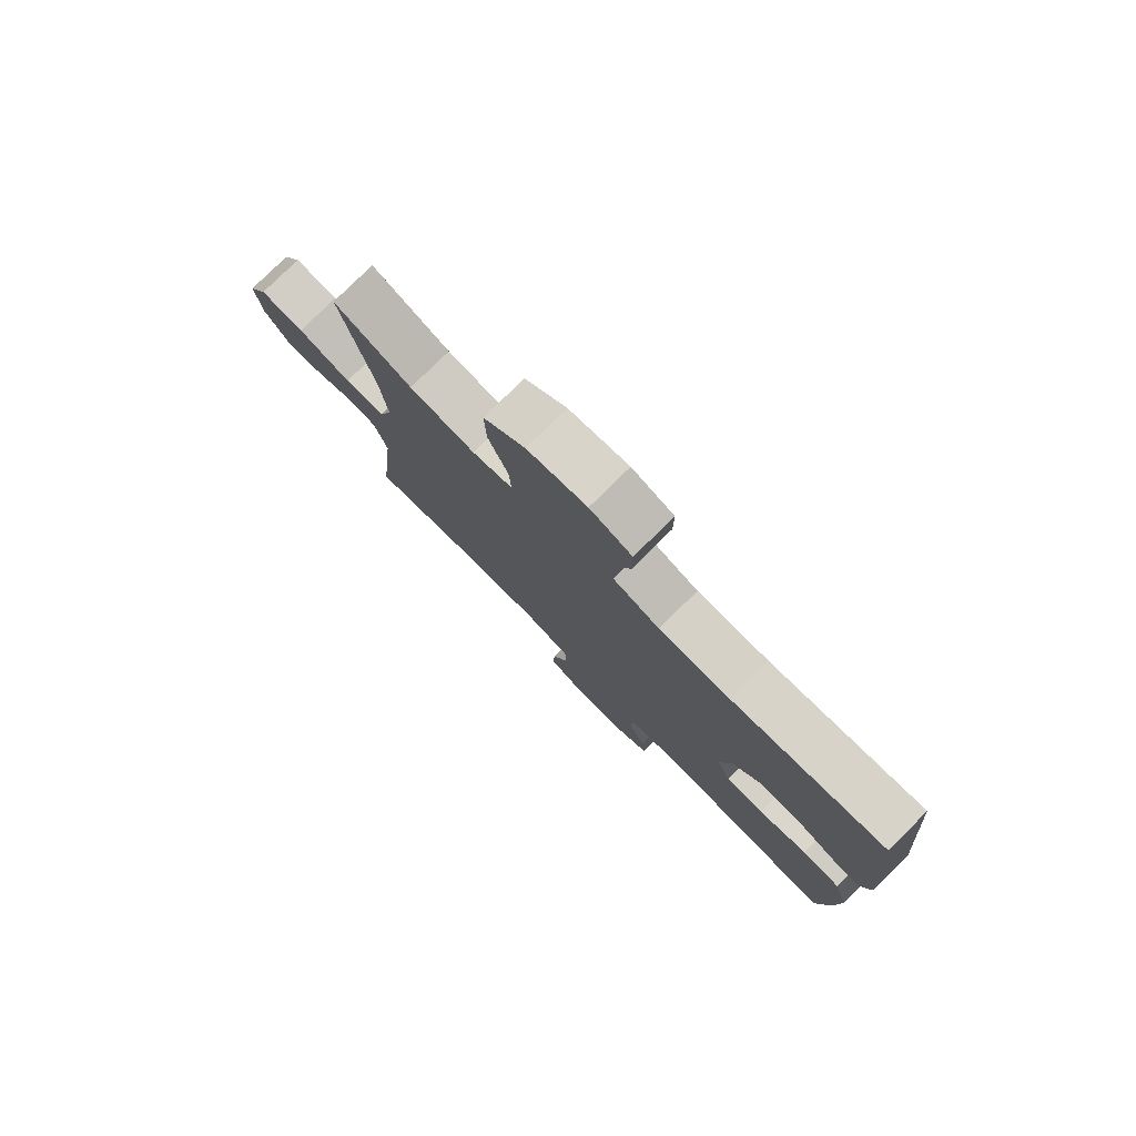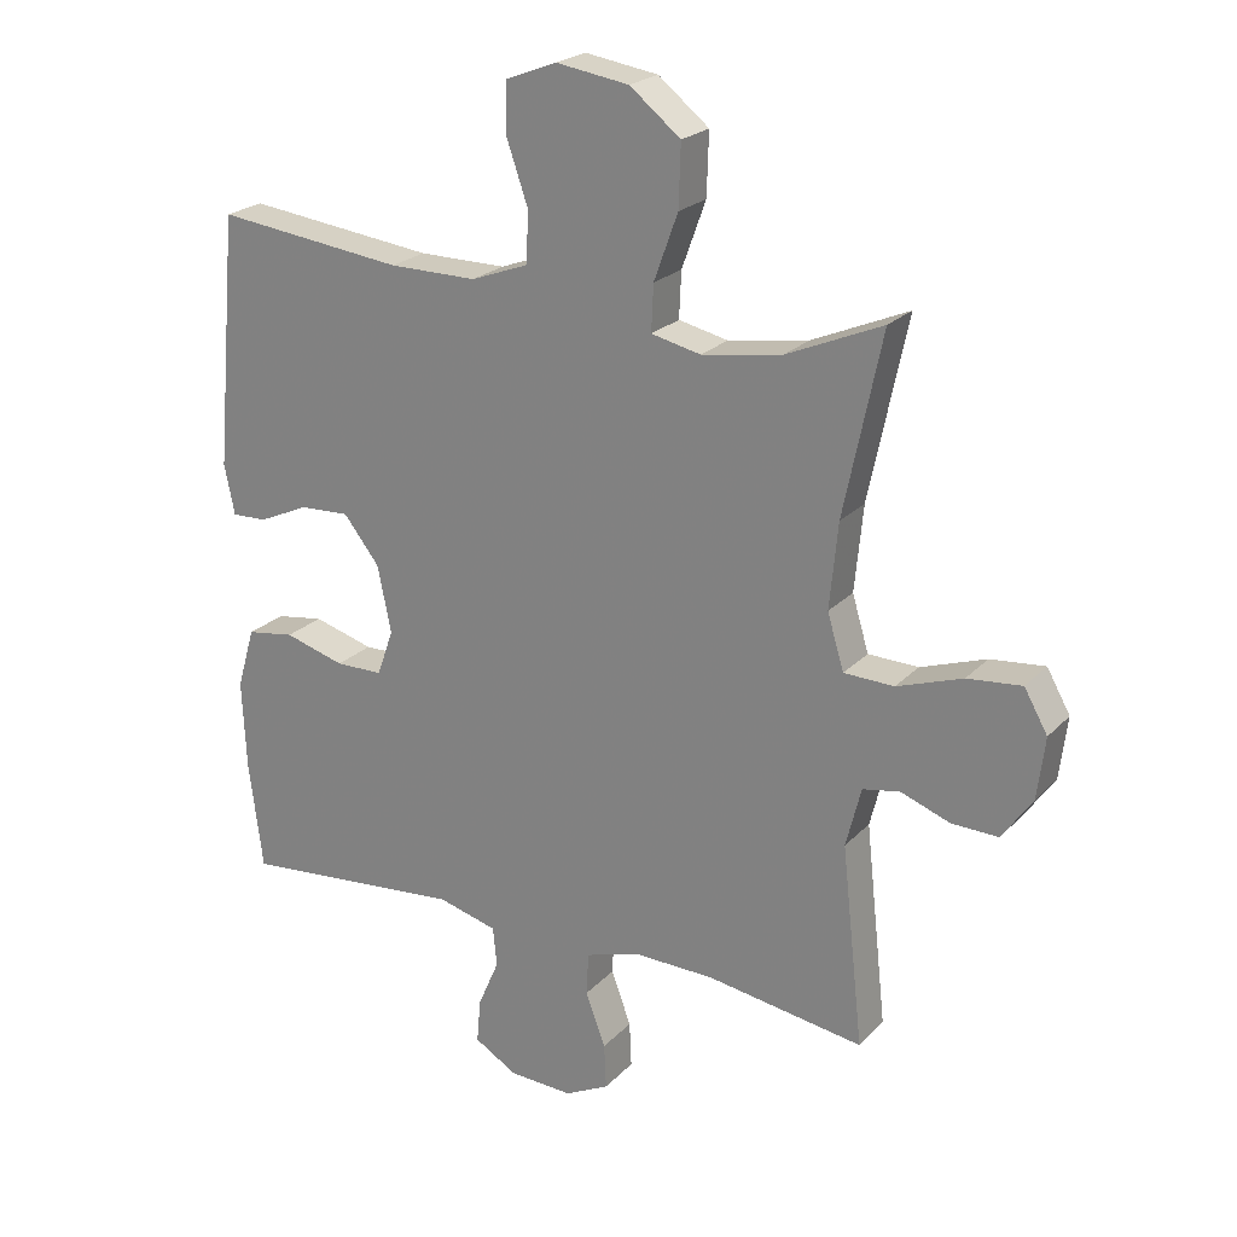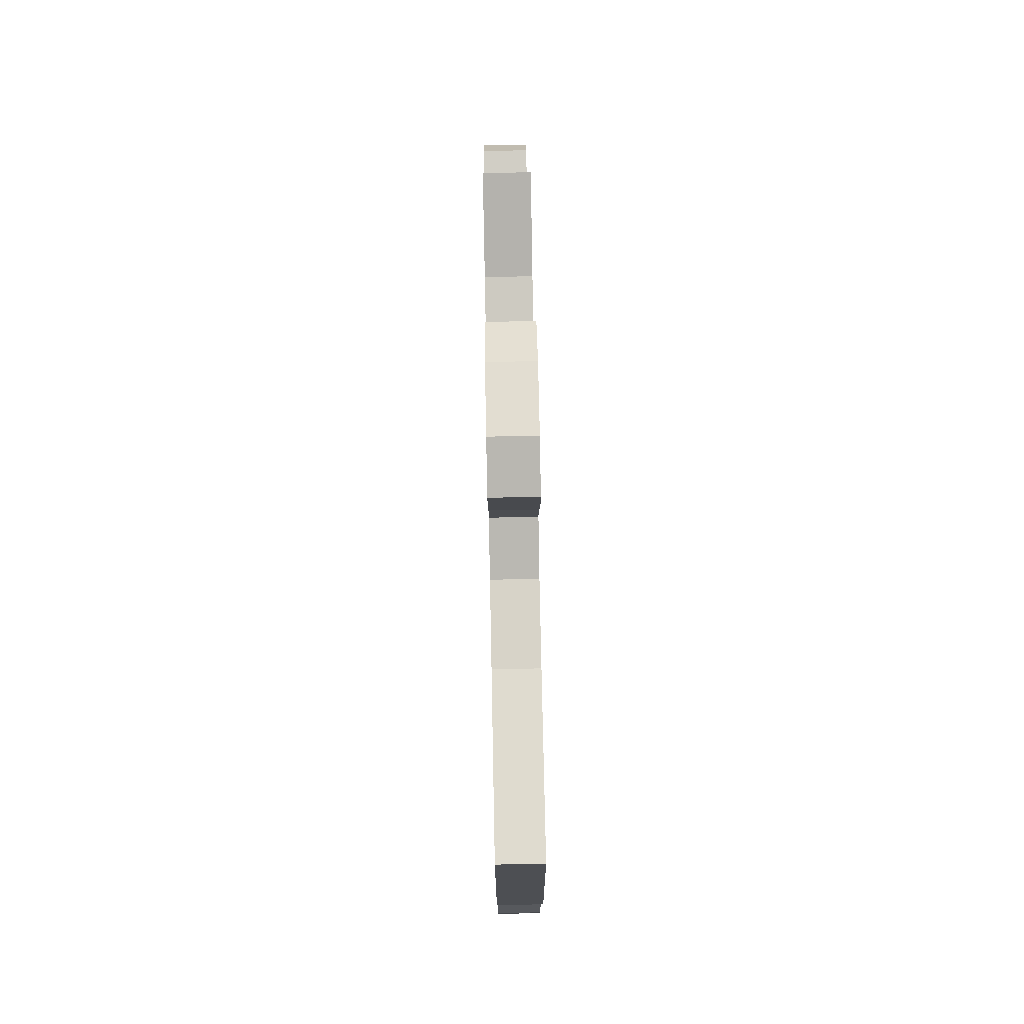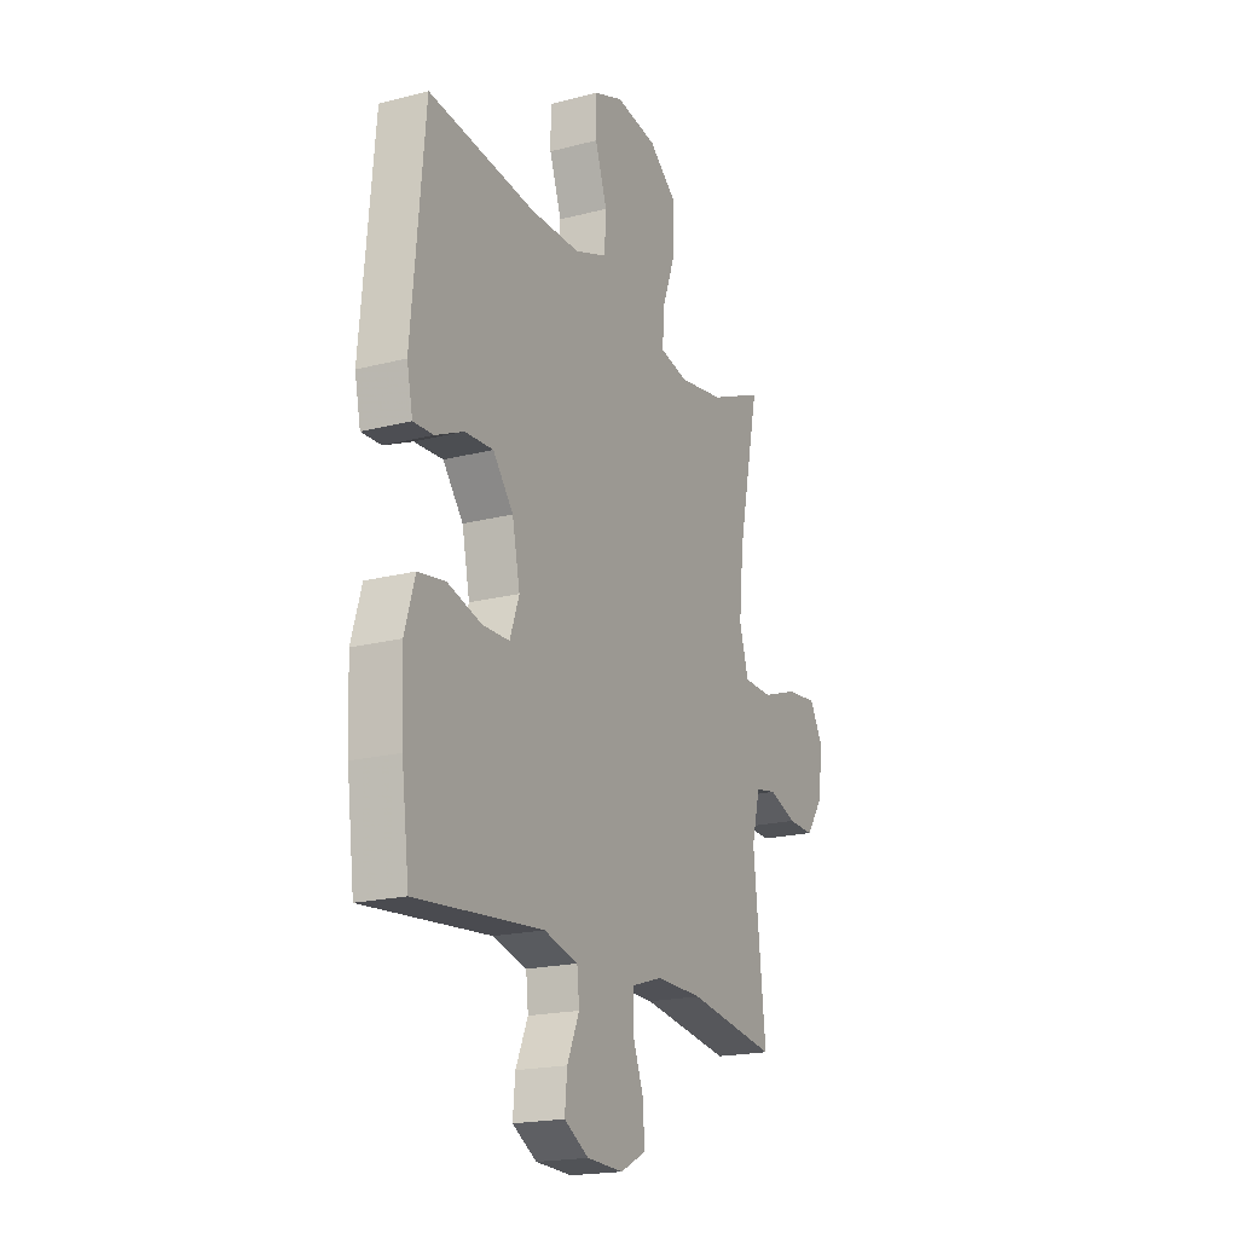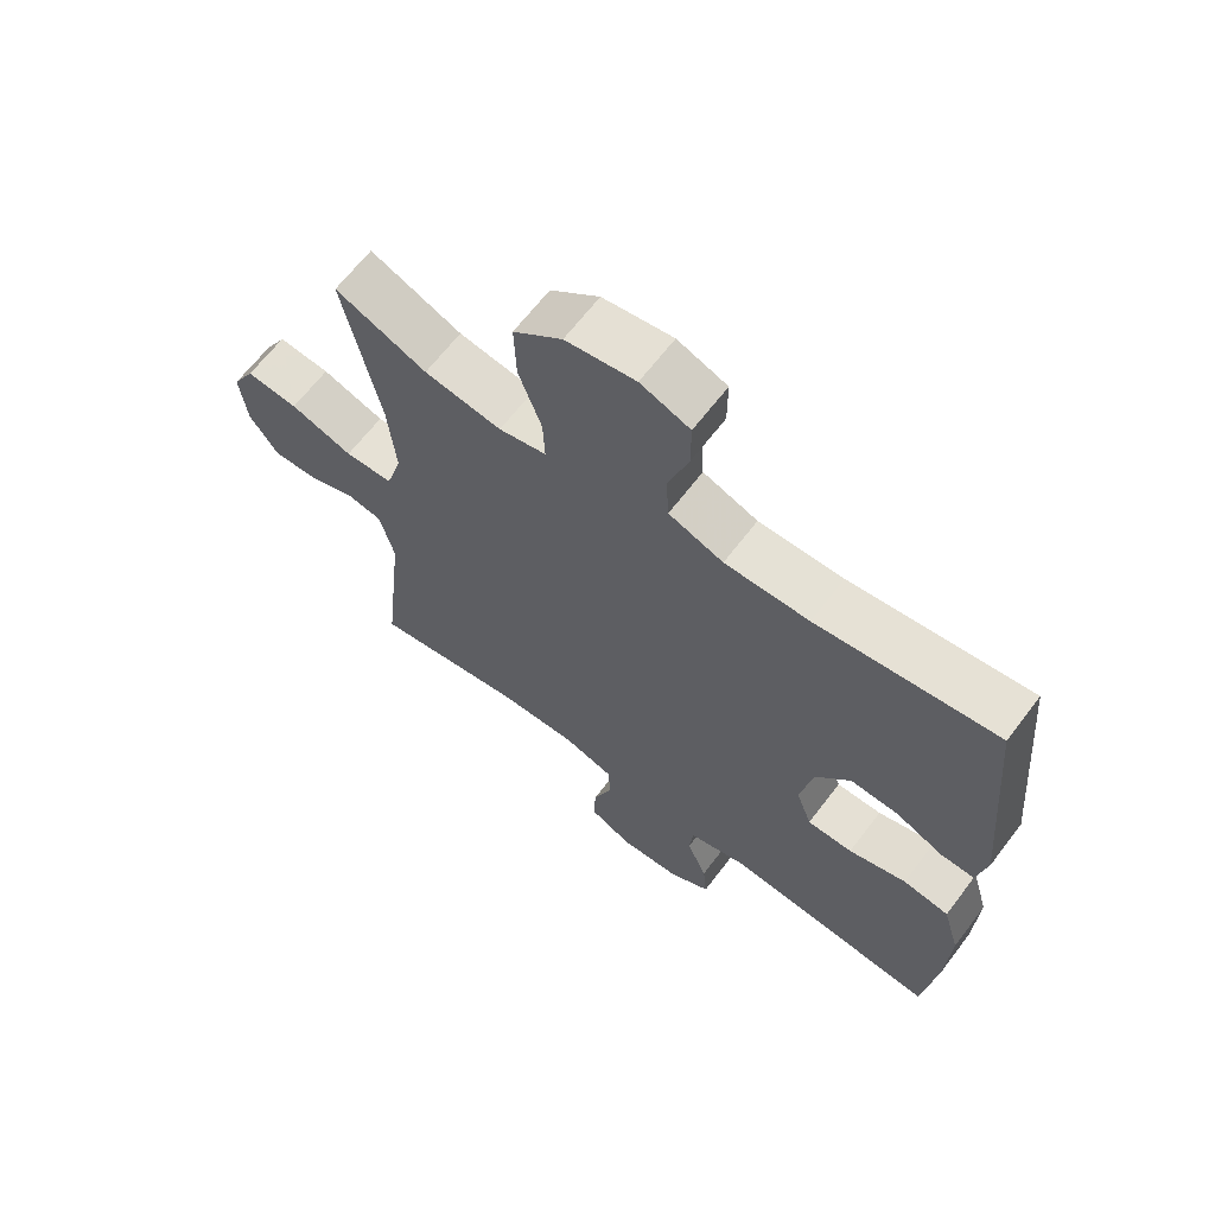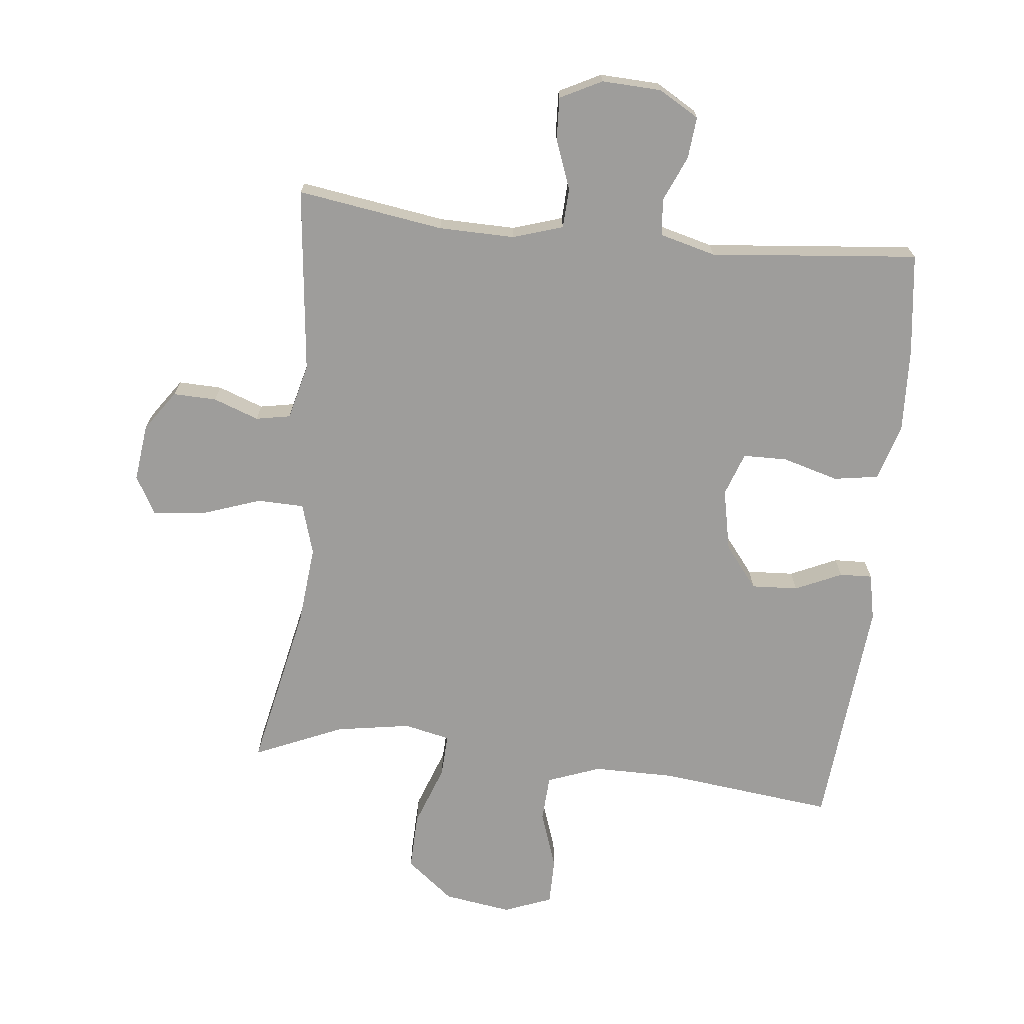
<metadata>
{"format":"obj","ext":"obj","renderer":"f3d","projection":"perspective","resolution":1024,"background":"white","views":[{"elev":78.9,"azim":-134.7,"up":"+Z"},{"elev":22.8,"azim":31.2,"up":"+Z"},{"elev":77.1,"azim":-91.1,"up":"+Z"},{"elev":-19.5,"azim":-64.2,"up":"+Z"},{"elev":65.1,"azim":-142.8,"up":"+Z"},{"elev":-70.5,"azim":173.9,"up":"+Y"}]}
</metadata>
<code>
v 0.5 0.07 -0.5
v 0.271 0.07 -0.465
v 0.152 0.07 -0.463
v 0.074 0.07 -0.488
v 0.071 0.07 -0.55
v 0.1 0.07 -0.628
v 0.103 0.07 -0.694
v 0.038 0.07 -0.727
v -0.055 0.07 -0.723
v -0.118 0.07 -0.686
v -0.112 0.07 -0.621
v -0.081 0.07 -0.549
v -0.087 0.07 -0.492
v -0.174 0.07 -0.469
v -0.5 0.07 -0.5
v -0.52 0.07 -0.342
v -0.526 0.07 -0.21
v -0.5 0.07 -0.121
v -0.43 0.07 -0.11
v -0.342 0.07 -0.135
v -0.273 0.07 -0.134
v -0.249 0.07 -0.066
v -0.269 0.07 0.031
v -0.321 0.07 0.097
v -0.394 0.07 0.093
v -0.467 0.07 0.06
v -0.518 0.07 0.058
v -0.533 0.07 0.131
v -0.5 0.07 0.5
v -0.226 0.07 0.468
v -0.098 0.07 0.468
v -0.015 0.07 0.499
v -0.011 0.07 0.572
v -0.042 0.07 0.662
v -0.042 0.07 0.736
v 0.033 0.07 0.765
v 0.139 0.07 0.749
v 0.213 0.07 0.69
v 0.21 0.07 0.6
v 0.175 0.07 0.504
v 0.172 0.07 0.437
v 0.244 0.07 0.421
v 0.361 0.07 0.44
v 0.5 0.07 0.5
v 0.445 0.07 0.238
v 0.433 0.07 0.114
v 0.457 0.07 0.034
v 0.53 0.07 0.032
v 0.625 0.07 0.065
v 0.704 0.07 0.073
v 0.738 0.07 0.013
v 0.727 0.07 -0.077
v 0.683 0.07 -0.14
v 0.615 0.07 -0.138
v 0.544 0.07 -0.112
v 0.49 0.07 -0.122
v 0.468 0.07 -0.209
v 0.5 0 -0.5
v 0.271 0 -0.465
v 0.152 0 -0.463
v 0.074 0 -0.488
v 0.071 0 -0.55
v 0.1 0 -0.628
v 0.103 0 -0.694
v 0.038 0 -0.727
v -0.055 0 -0.723
v -0.118 0 -0.686
v -0.112 0 -0.621
v -0.081 0 -0.549
v -0.087 0 -0.492
v -0.174 0 -0.469
v -0.5 0 -0.5
v -0.52 0 -0.342
v -0.526 0 -0.21
v -0.5 0 -0.121
v -0.43 0 -0.11
v -0.342 0 -0.135
v -0.273 0 -0.134
v -0.249 0 -0.066
v -0.269 0 0.031
v -0.321 0 0.097
v -0.394 0 0.093
v -0.467 0 0.06
v -0.518 0 0.058
v -0.533 0 0.131
v -0.5 0 0.5
v -0.226 0 0.468
v -0.098 0 0.468
v -0.015 0 0.499
v -0.011 0 0.572
v -0.042 0 0.662
v -0.042 0 0.736
v 0.033 0 0.765
v 0.139 0 0.749
v 0.213 0 0.69
v 0.21 0 0.6
v 0.175 0 0.504
v 0.172 0 0.437
v 0.244 0 0.421
v 0.361 0 0.44
v 0.5 0 0.5
v 0.445 0 0.238
v 0.433 0 0.114
v 0.457 0 0.034
v 0.53 0 0.032
v 0.625 0 0.065
v 0.704 0 0.073
v 0.738 0 0.013
v 0.727 0 -0.077
v 0.683 0 -0.14
v 0.615 0 -0.138
v 0.544 0 -0.112
v 0.49 0 -0.122
v 0.468 0 -0.209
f 53 54 55
f 52 53 55
f 51 52 55
f 50 51 55
f 49 50 55
f 48 49 55
f 47 48 55 56
f 46 47 56 57
f 43 44 45
f 42 43 45 46
f 41 42 46 57
f 38 39 40
f 37 38 40
f 36 37 40
f 35 36 40
f 34 35 40
f 33 34 40
f 32 33 40 41
f 57 1 2
f 41 57 2
f 32 41 2
f 31 32 2
f 28 29 30
f 27 28 30
f 26 27 30
f 25 26 30
f 24 25 30 31
f 18 19 20
f 17 18 20
f 16 17 20
f 15 16 20
f 14 15 20
f 13 14 20 21
f 10 11 12
f 9 10 12
f 8 9 12
f 7 8 12
f 6 7 12
f 5 6 12
f 4 5 12 13
f 13 21 22
f 4 13 22
f 3 4 22
f 31 2 3
f 24 31 3
f 23 24 3
f 3 22 23
f 112 111 110
f 112 110 109
f 112 109 108
f 112 108 107
f 112 107 106
f 112 106 105
f 113 112 105 104
f 114 113 104 103
f 102 101 100
f 103 102 100 99
f 114 103 99 98
f 97 96 95
f 97 95 94
f 97 94 93
f 97 93 92
f 97 92 91
f 97 91 90
f 98 97 90 89
f 59 58 114
f 59 114 98
f 59 98 89
f 59 89 88
f 87 86 85
f 87 85 84
f 87 84 83
f 87 83 82
f 88 87 82 81
f 77 76 75
f 77 75 74
f 77 74 73
f 77 73 72
f 77 72 71
f 78 77 71 70
f 69 68 67
f 69 67 66
f 69 66 65
f 69 65 64
f 69 64 63
f 69 63 62
f 70 69 62 61
f 79 78 70
f 79 70 61
f 79 61 60
f 60 59 88
f 60 88 81
f 60 81 80
f 80 79 60
f 1 58 59 2
f 2 59 60 3
f 3 60 61 4
f 4 61 62 5
f 5 62 63 6
f 6 63 64 7
f 7 64 65 8
f 8 65 66 9
f 9 66 67 10
f 10 67 68 11
f 11 68 69 12
f 12 69 70 13
f 13 70 71 14
f 14 71 72 15
f 15 72 73 16
f 16 73 74 17
f 17 74 75 18
f 18 75 76 19
f 19 76 77 20
f 20 77 78 21
f 21 78 79 22
f 22 79 80 23
f 23 80 81 24
f 24 81 82 25
f 25 82 83 26
f 26 83 84 27
f 27 84 85 28
f 28 85 86 29
f 29 86 87 30
f 30 87 88 31
f 31 88 89 32
f 32 89 90 33
f 33 90 91 34
f 34 91 92 35
f 35 92 93 36
f 36 93 94 37
f 37 94 95 38
f 38 95 96 39
f 39 96 97 40
f 40 97 98 41
f 41 98 99 42
f 42 99 100 43
f 43 100 101 44
f 44 101 102 45
f 45 102 103 46
f 46 103 104 47
f 47 104 105 48
f 48 105 106 49
f 49 106 107 50
f 50 107 108 51
f 51 108 109 52
f 52 109 110 53
f 53 110 111 54
f 54 111 112 55
f 55 112 113 56
f 56 113 114 57
f 57 114 58 1

</code>
